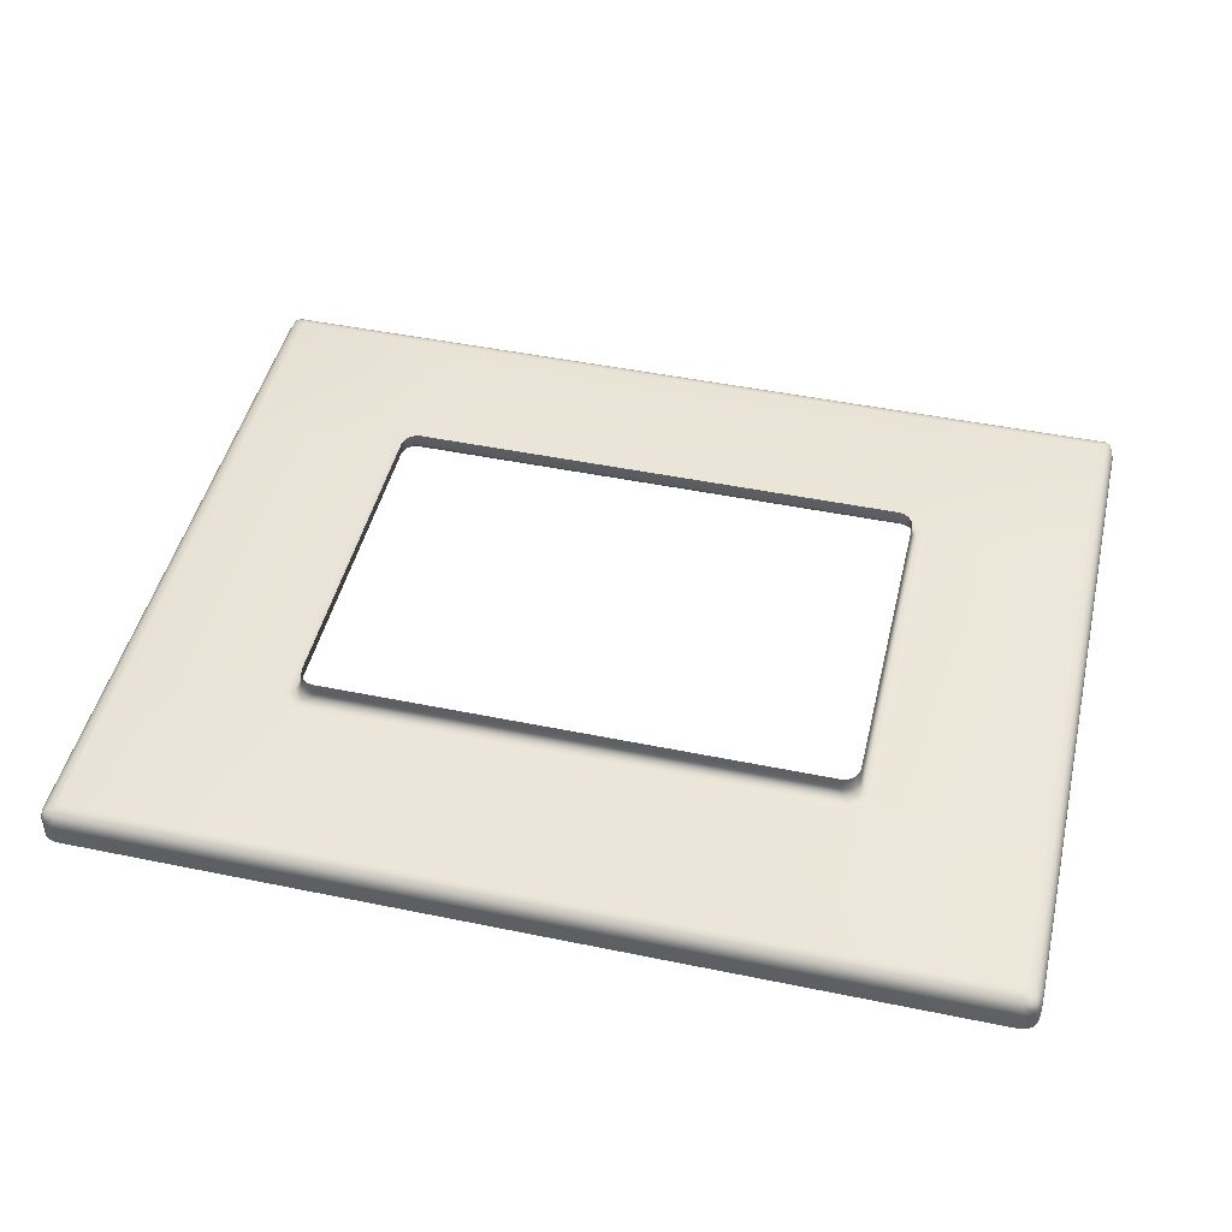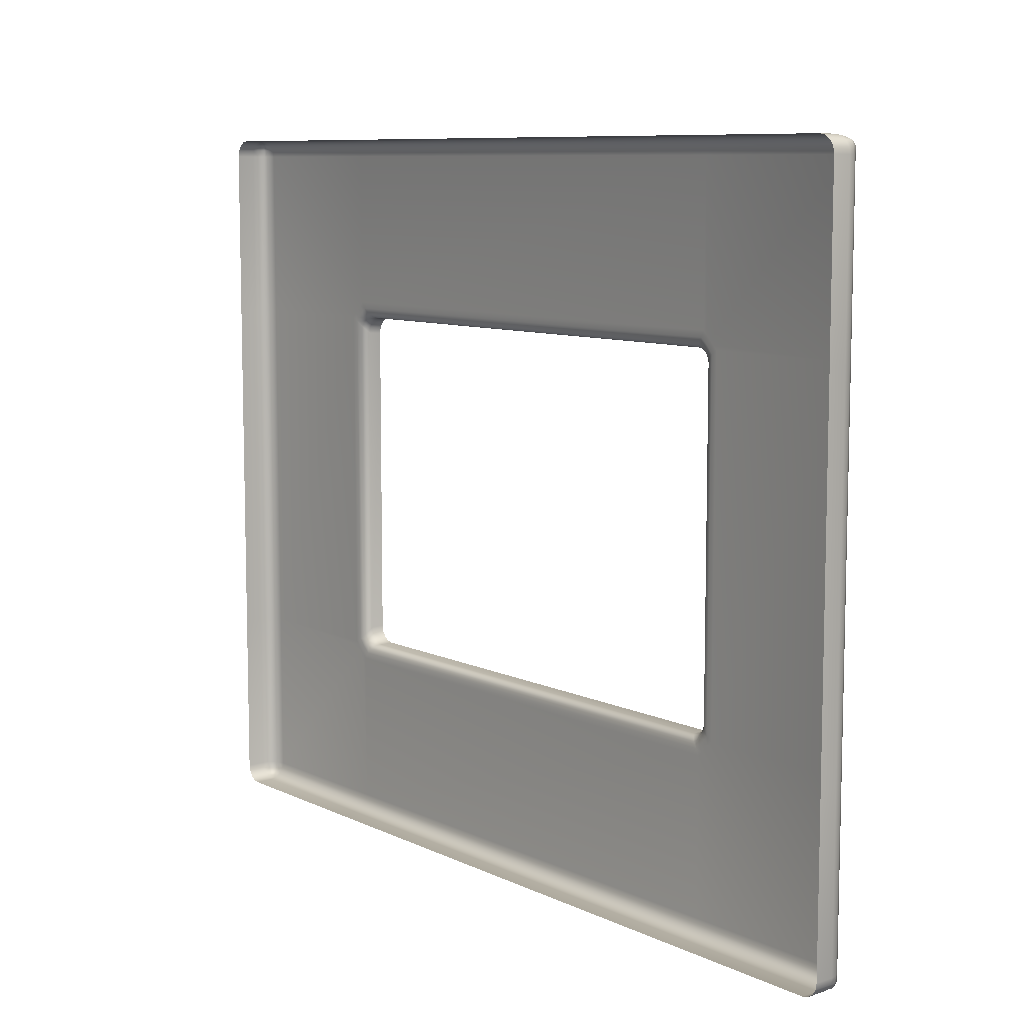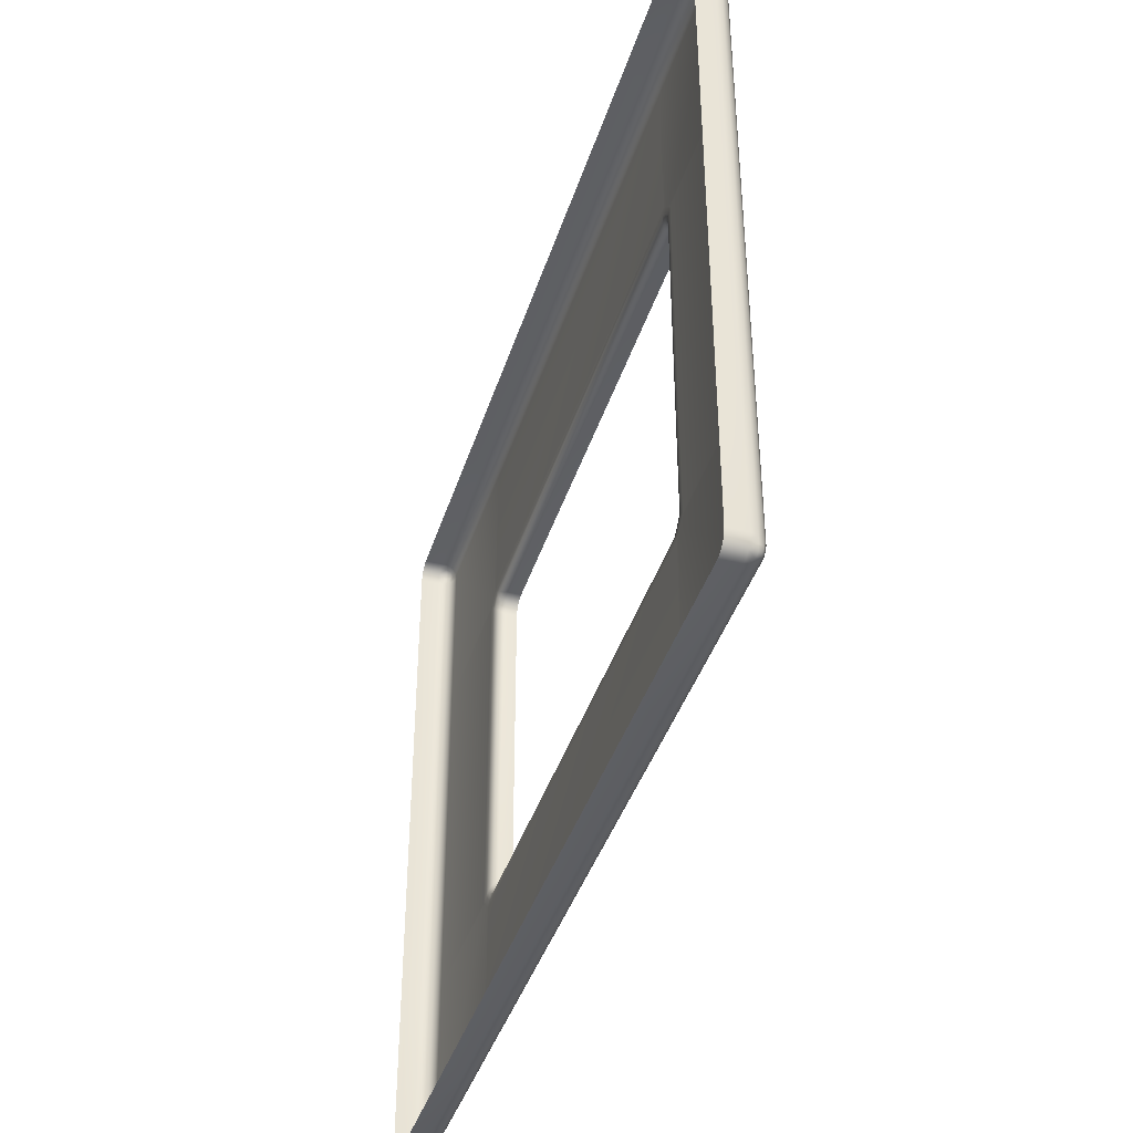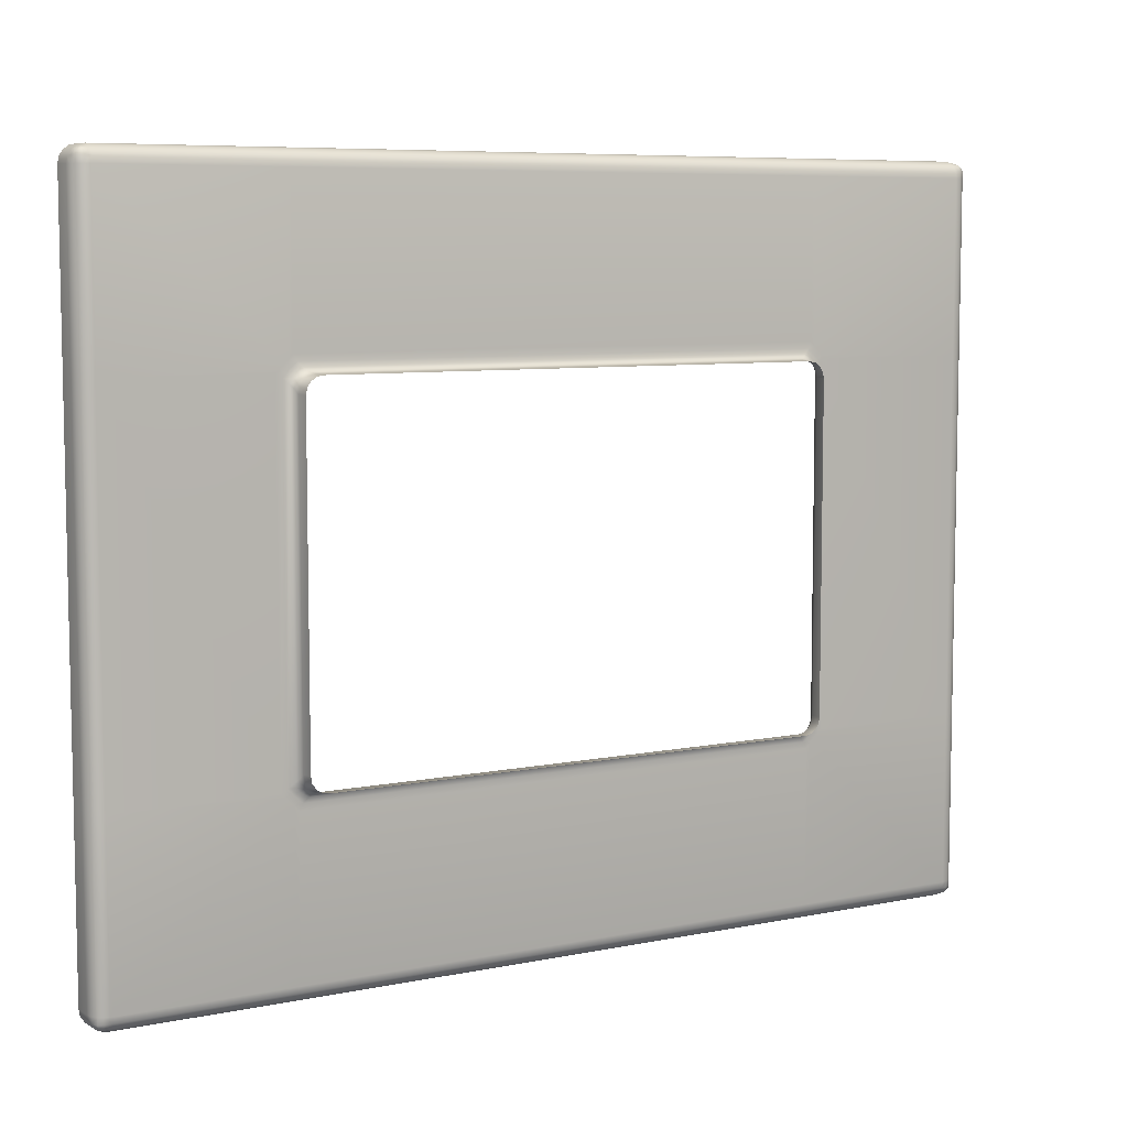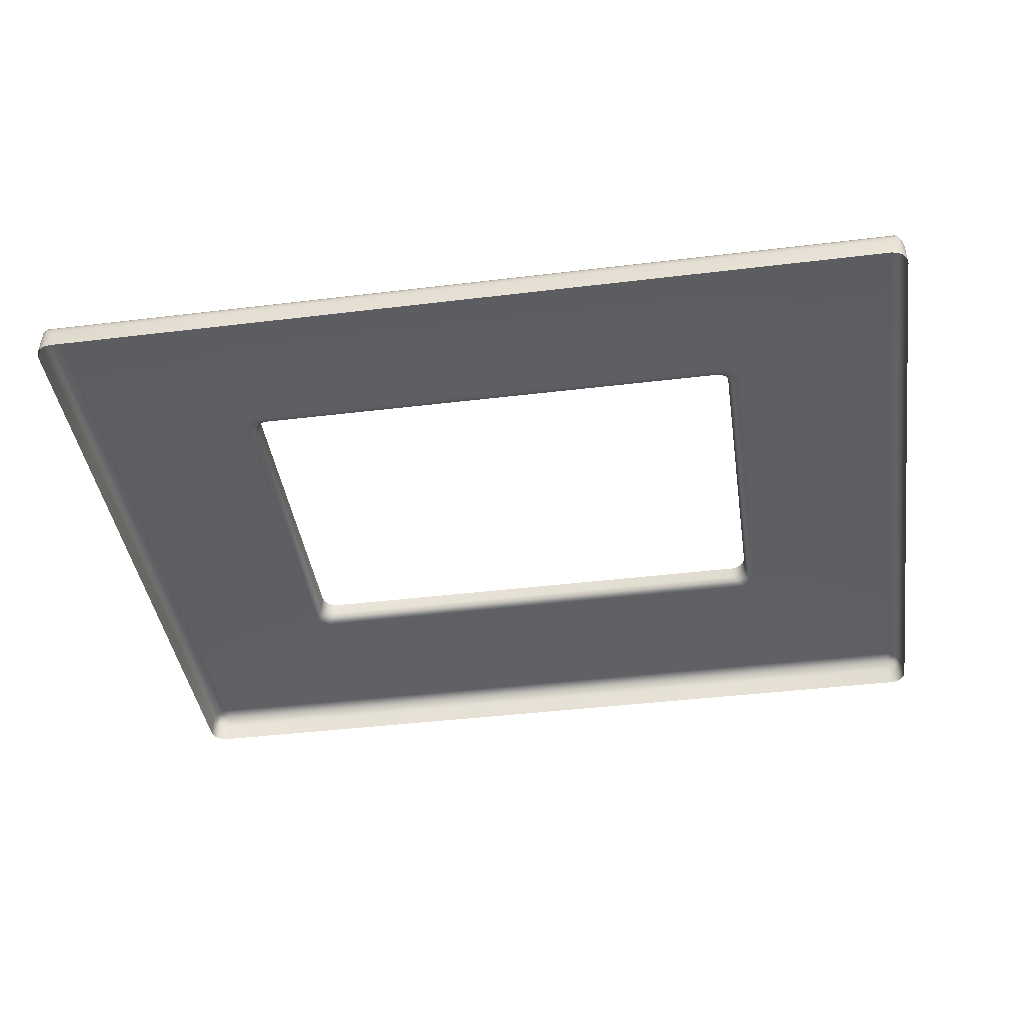
<metadata>
{"format":"obj","ext":"obj","renderer":"f3d","projection":"perspective","resolution":1024,"background":"white","views":[{"elev":46.6,"azim":13.2,"up":"+Y"},{"elev":8.7,"azim":51.6,"up":"+Z"},{"elev":-41.0,"azim":72.9,"up":"+Z"},{"elev":7.2,"azim":149.4,"up":"+Z"},{"elev":-41.3,"azim":8.4,"up":"+Y"}]}
</metadata>
<code>
v -3.011 1.7 -3.102
v -3.011 1.7 3.102
v 1.511 1.7 -3.102
v 1.511 1.7 3.102
v -4.602 1.7 1.511
v 3.102 1.7 1.511
v -4.602 1.7 -1.511
v 3.102 1.7 -1.511
v -4.6 1.859 2.959
v -4.459 2 2.959
v -4.459 1.859 3.1
v -4.59 1.913 2.959
v -4.559 1.959 2.959
v -4.59 1.859 3.013
v -4.579 1.916 3.016
v -4.56 1.96 3.017
v -4.548 1.948 3.048
v -4.459 1.99 3.013
v -4.459 1.959 3.059
v -4.513 1.99 2.959
v -4.516 1.979 3.016
v -4.517 1.96 3.06
v -4.513 1.859 3.09
v -4.559 1.859 3.059
v -4.459 1.913 3.09
v -4.516 1.916 3.079
v -4.56 1.917 3.06
v -4.459 2 -2.959
v -4.6 1.859 -2.959
v -4.459 1.859 -3.1
v -4.513 1.99 -2.959
v -4.559 1.959 -2.959
v -4.459 1.99 -3.013
v -4.516 1.979 -3.016
v -4.56 1.96 -3.017
v -4.548 1.948 -3.048
v -4.59 1.859 -3.013
v -4.559 1.859 -3.059
v -4.59 1.913 -2.959
v -4.579 1.916 -3.016
v -4.56 1.917 -3.06
v -4.459 1.913 -3.09
v -4.459 1.959 -3.059
v -4.513 1.859 -3.09
v -4.516 1.916 -3.079
v -4.517 1.96 -3.06
v 2.959 2 -2.959
v 2.959 1.859 -3.1
v 3.1 1.859 -2.959
v 2.959 1.99 -3.013
v 2.959 1.959 -3.059
v 3.013 1.99 -2.959
v 3.016 1.979 -3.016
v 3.017 1.96 -3.06
v 3.048 1.948 -3.048
v 3.013 1.859 -3.09
v 3.059 1.859 -3.059
v 2.959 1.913 -3.09
v 3.016 1.916 -3.079
v 3.06 1.917 -3.06
v 3.09 1.913 -2.959
v 3.059 1.959 -2.959
v 3.09 1.859 -3.013
v 3.079 1.916 -3.016
v 3.06 1.96 -3.017
v 2.959 2 2.959
v 3.1 1.859 2.959
v 2.959 1.859 3.1
v 3.013 1.99 2.959
v 3.059 1.959 2.959
v 2.959 1.99 3.013
v 3.016 1.979 3.016
v 3.06 1.96 3.017
v 3.048 1.948 3.048
v 3.09 1.859 3.013
v 3.059 1.859 3.059
v 3.09 1.913 2.959
v 3.079 1.916 3.016
v 3.06 1.917 3.06
v 2.959 1.913 3.09
v 2.959 1.959 3.059
v 3.013 1.859 3.09
v 3.016 1.916 3.079
v 3.017 1.96 3.06
v 2.961 1.7 3.102
v 3.102 1.7 2.96
v 3.015 1.7 3.092
v 3.062 1.7 3.061
v 3.092 1.7 3.015
v -4.602 1.7 2.96
v -4.461 1.7 3.102
v -4.592 1.7 3.015
v -4.562 1.7 3.061
v -4.515 1.7 3.092
v -4.461 1.7 -3.102
v -4.602 1.7 -2.96
v -4.515 1.7 -3.092
v -4.562 1.7 -3.061
v -4.592 1.7 -3.015
v 3.102 1.7 -2.96
v 2.961 1.7 -3.102
v 3.092 1.7 -3.015
v 3.062 1.7 -3.061
v 3.015 1.7 -3.092
v 1.51 1.859 -3.1
v 1.51 2 -2.959
v 1.51 1.913 -3.09
v 1.51 1.959 -3.059
v 1.51 1.99 -3.013
v -3.01 2 -2.959
v -3.01 1.859 -3.1
v -3.01 1.99 -3.013
v -3.01 1.959 -3.059
v -3.01 1.913 -3.09
v 1.51 2 2.959
v 1.51 1.859 3.1
v 1.51 1.99 3.013
v 1.51 1.959 3.059
v 1.51 1.913 3.09
v -3.01 1.859 3.1
v -3.01 2 2.959
v -3.01 1.913 3.09
v -3.01 1.959 3.059
v -3.01 1.99 3.013
v -4.459 2 1.51
v -4.6 1.859 1.51
v -4.513 1.99 1.51
v -4.559 1.959 1.51
v -4.59 1.913 1.51
v 3.1 1.859 1.51
v 2.959 2 1.51
v 3.09 1.913 1.51
v 3.059 1.959 1.51
v 3.013 1.99 1.51
v -3.151 2 1.51
v -3.01 2.082 1.369
v -2.869 2.082 1.51
v -3.01 2 1.651
v -3.097 2.004 1.478
v -3.051 2.014 1.439
v -3.116 2 1.545
v -3.071 2.005 1.51
v -3.033 2.011 1.477
v -3.01 2.009 1.51
v -3 2.082 1.423
v -2.969 2.082 1.469
v -3.02 2.046 1.401
v -3.01 2.043 1.449
v -2.987 2.042 1.487
v -2.901 2.046 1.52
v -2.939 2.014 1.551
v -2.923 2.082 1.5
v -2.949 2.043 1.51
v -2.977 2.011 1.533
v -3.045 2 1.616
v -3.081 2 1.581
v -2.978 2.004 1.597
v -3.01 2.005 1.571
v -3.043 2.004 1.543
v 1.369 2.082 1.51
v 1.51 2.082 1.369
v 1.651 2 1.51
v 1.51 2 1.651
v 1.423 2.082 1.5
v 1.469 2.082 1.469
v 1.401 2.046 1.52
v 1.449 2.043 1.51
v 1.487 2.042 1.487
v 1.51 2.009 1.51
v 1.52 2.046 1.401
v 1.551 2.014 1.439
v 1.5 2.082 1.423
v 1.51 2.043 1.449
v 1.533 2.011 1.477
v 1.616 2 1.545
v 1.581 2 1.581
v 1.597 2.004 1.478
v 1.571 2.005 1.51
v 1.543 2.004 1.543
v 1.478 2.004 1.597
v 1.439 2.014 1.551
v 1.545 2 1.616
v 1.51 2.005 1.571
v 1.477 2.011 1.533
v 2.959 2 -1.51
v 3.1 1.859 -1.51
v 3.013 1.99 -1.51
v 3.059 1.959 -1.51
v 3.09 1.913 -1.51
v -4.459 2 -1.51
v -4.6 1.859 -1.51
v -4.513 1.99 -1.51
v -4.559 1.959 -1.51
v -4.59 1.913 -1.51
v -2.869 2.082 -1.51
v -3.01 2.082 -1.369
v -3.151 2 -1.51
v -3.01 2 -1.651
v -2.923 2.082 -1.5
v -2.969 2.082 -1.469
v -2.901 2.046 -1.52
v -2.949 2.043 -1.51
v -2.987 2.042 -1.487
v -3.01 2.009 -1.51
v -3.02 2.046 -1.401
v -3.051 2.014 -1.439
v -3 2.082 -1.423
v -3.01 2.043 -1.449
v -3.033 2.011 -1.477
v -3.116 2 -1.545
v -3.081 2 -1.581
v -3.097 2.004 -1.478
v -3.071 2.005 -1.51
v -3.043 2.004 -1.543
v -2.978 2.004 -1.597
v -2.939 2.014 -1.551
v -3.045 2 -1.616
v -3.01 2.005 -1.571
v -2.977 2.011 -1.533
v 1.651 2 -1.51
v 1.51 2.082 -1.369
v 1.369 2.082 -1.51
v 1.51 2 -1.651
v 1.597 2.004 -1.478
v 1.551 2.014 -1.439
v 1.616 2 -1.545
v 1.571 2.005 -1.51
v 1.533 2.011 -1.477
v 1.51 2.009 -1.51
v 1.5 2.082 -1.423
v 1.469 2.082 -1.469
v 1.52 2.046 -1.401
v 1.51 2.043 -1.449
v 1.487 2.042 -1.487
v 1.401 2.046 -1.52
v 1.439 2.014 -1.551
v 1.423 2.082 -1.5
v 1.449 2.043 -1.51
v 1.477 2.011 -1.533
v 1.545 2 -1.616
v 1.581 2 -1.581
v 1.478 2.004 -1.597
v 1.51 2.005 -1.571
v 1.543 2.004 -1.543
v -2.86 2.189 1.504
v -3.001 2.189 1.363
v -2.914 2.189 1.494
v -2.96 2.189 1.463
v -2.991 2.189 1.417
v 1.501 2.189 1.363
v 1.36 2.189 1.504
v 1.491 2.189 1.417
v 1.46 2.189 1.463
v 1.414 2.189 1.494
v -3.001 2.189 -1.363
v -2.86 2.189 -1.504
v -2.991 2.189 -1.417
v -2.96 2.189 -1.463
v -2.914 2.189 -1.494
v 1.36 2.189 -1.504
v 1.501 2.189 -1.363
v 1.414 2.189 -1.494
v 1.46 2.189 -1.463
v 1.491 2.189 -1.417
f 48 101 3
f 182 66 176
f 10 121 155
f 28 210 211
f 241 47 240
f 223 106 110
f 29 96 7
f 5 90 9
f 4 85 68
f 115 163 138
f 135 197 190
f 120 2 4
f 1 95 30
f 3 1 111
f 131 185 220
f 67 86 6
f 8 100 49
f 7 5 126
f 246 255 196
f 6 8 186
f 261 250 161
f 195 256 260
f 251 245 137
f 14 15 12
f 15 16 13
f 24 27 15
f 15 27 17
f 20 21 18
f 21 22 19
f 13 16 21
f 21 16 17
f 25 26 23
f 26 27 24
f 19 22 26
f 26 22 17
f 33 34 31
f 34 35 32
f 43 46 34
f 34 46 36
f 39 40 37
f 40 41 38
f 32 35 40
f 40 35 36
f 44 45 42
f 45 46 43
f 38 41 45
f 45 41 36
f 52 53 50
f 53 54 51
f 62 65 53
f 53 65 55
f 58 59 56
f 59 60 57
f 51 54 59
f 59 54 55
f 63 64 61
f 64 65 62
f 57 60 64
f 64 60 55
f 71 72 69
f 72 73 70
f 81 84 72
f 72 84 74
f 77 78 75
f 78 79 76
f 70 73 78
f 78 73 74
f 82 83 80
f 83 84 81
f 76 79 83
f 83 79 74
f 141 142 139
f 139 142 143
f 156 159 142
f 142 159 144
f 147 148 145
f 148 149 146
f 140 143 148
f 143 144 149
f 152 153 150
f 153 154 151
f 146 149 153
f 149 144 154
f 157 158 155
f 158 159 156
f 157 151 154
f 158 154 144
f 166 167 164
f 167 168 165
f 181 184 167
f 184 169 168
f 172 173 170
f 173 174 171
f 165 168 173
f 168 169 174
f 177 178 175
f 178 179 176
f 177 171 174
f 178 174 169
f 182 183 180
f 180 183 184
f 176 179 183
f 183 179 169
f 201 202 199
f 202 203 200
f 216 219 202
f 219 204 203
f 207 208 205
f 208 209 206
f 200 203 208
f 203 204 209
f 212 213 210
f 213 214 211
f 212 206 209
f 213 209 204
f 217 218 215
f 215 218 219
f 211 214 218
f 218 214 204
f 226 227 224
f 224 227 228
f 241 244 227
f 227 244 229
f 232 233 230
f 233 234 231
f 225 228 233
f 228 229 234
f 237 238 235
f 238 239 236
f 231 234 238
f 234 229 239
f 242 243 240
f 243 244 241
f 242 236 239
f 243 239 229
f 122 25 11
f 123 19 25
f 124 18 19
f 121 10 18
f 90 92 14
f 92 93 24
f 94 23 24
f 91 11 23
f 127 20 10
f 128 13 20
f 129 12 13
f 126 9 12
f 95 97 44
f 97 98 38
f 99 37 38
f 96 29 37
f 112 33 28
f 113 43 33
f 114 42 43
f 111 30 42
f 100 102 63
f 102 103 57
f 104 56 57
f 101 48 56
f 187 52 47
f 188 62 52
f 189 61 62
f 186 49 61
f 85 87 82
f 87 88 76
f 89 75 76
f 86 67 75
f 50 109 106
f 51 108 109
f 58 107 108
f 48 105 107
f 109 112 110
f 108 113 112
f 107 114 113
f 105 111 114
f 80 119 116
f 81 118 119
f 71 117 118
f 66 115 117
f 116 119 122
f 118 123 122
f 118 117 124
f 115 121 124
f 192 127 125
f 193 128 127
f 194 129 128
f 191 126 129
f 69 134 131
f 70 133 134
f 77 132 133
f 67 130 132
f 205 147 136
f 205 206 140
f 206 212 139
f 212 197 135
f 220 224 177
f 224 225 171
f 225 232 170
f 221 161 170
f 150 166 160
f 150 151 181
f 151 157 180
f 157 138 163
f 134 187 185
f 133 188 187
f 132 189 188
f 130 186 189
f 31 192 190
f 32 193 192
f 39 194 193
f 29 191 194
f 198 215 242
f 215 216 236
f 216 201 235
f 195 222 235
f 257 207 196
f 257 258 200
f 258 259 199
f 259 256 195
f 221 230 264
f 231 263 264
f 237 262 263
f 222 260 262
f 252 172 161
f 252 253 165
f 253 254 164
f 254 251 160
f 136 145 249
f 146 248 249
f 152 247 248
f 137 245 247
f 11 91 2
f 105 48 3
f 182 163 115
f 66 175 176
f 66 182 115
f 175 66 131
f 131 162 175
f 141 125 10
f 125 141 135
f 10 155 156
f 155 121 138
f 156 141 10
f 210 28 190
f 217 198 110
f 28 211 217
f 190 197 210
f 217 110 28
f 47 241 226
f 226 220 185
f 240 47 106
f 106 223 240
f 47 226 185
f 198 223 110
f 191 29 7
f 126 5 9
f 116 4 68
f 121 115 138
f 125 135 190
f 116 120 4
f 111 1 30
f 105 3 111
f 162 131 220
f 130 67 6
f 186 8 49
f 191 7 126
f 136 246 196
f 130 6 186
f 221 261 161
f 222 195 260
f 160 251 137
f 9 14 12
f 12 15 13
f 14 24 15
f 16 15 17
f 10 20 18
f 18 21 19
f 20 13 21
f 22 21 17
f 11 25 23
f 23 26 24
f 25 19 26
f 27 26 17
f 28 33 31
f 31 34 32
f 33 43 34
f 35 34 36
f 29 39 37
f 37 40 38
f 39 32 40
f 41 40 36
f 30 44 42
f 42 45 43
f 44 38 45
f 46 45 36
f 47 52 50
f 50 53 51
f 52 62 53
f 54 53 55
f 48 58 56
f 56 59 57
f 58 51 59
f 60 59 55
f 49 63 61
f 61 64 62
f 63 57 64
f 65 64 55
f 66 71 69
f 69 72 70
f 71 81 72
f 73 72 74
f 67 77 75
f 75 78 76
f 77 70 78
f 79 78 74
f 68 82 80
f 80 83 81
f 82 76 83
f 84 83 74
f 135 141 139
f 140 139 143
f 141 156 142
f 143 142 144
f 136 147 145
f 145 148 146
f 147 140 148
f 148 143 149
f 137 152 150
f 150 153 151
f 152 146 153
f 153 149 154
f 138 157 155
f 155 158 156
f 158 157 154
f 159 158 144
f 160 166 164
f 164 167 165
f 166 181 167
f 167 184 168
f 161 172 170
f 170 173 171
f 172 165 173
f 173 168 174
f 162 177 175
f 175 178 176
f 178 177 174
f 179 178 169
f 163 182 180
f 181 180 184
f 182 176 183
f 184 183 169
f 195 201 199
f 199 202 200
f 201 216 202
f 202 219 203
f 196 207 205
f 205 208 206
f 207 200 208
f 208 203 209
f 197 212 210
f 210 213 211
f 213 212 209
f 214 213 204
f 198 217 215
f 216 215 219
f 217 211 218
f 219 218 204
f 220 226 224
f 225 224 228
f 226 241 227
f 228 227 229
f 221 232 230
f 230 233 231
f 232 225 233
f 233 228 234
f 222 237 235
f 235 238 236
f 237 231 238
f 238 234 239
f 223 242 240
f 240 243 241
f 243 242 239
f 244 243 229
f 120 122 11
f 122 123 25
f 123 124 19
f 124 121 18
f 9 90 14
f 14 92 24
f 93 94 24
f 94 91 23
f 125 127 10
f 127 128 20
f 128 129 13
f 129 126 12
f 30 95 44
f 44 97 38
f 98 99 38
f 99 96 37
f 110 112 28
f 112 113 33
f 113 114 43
f 114 111 42
f 49 100 63
f 63 102 57
f 103 104 57
f 104 101 56
f 185 187 47
f 187 188 52
f 188 189 62
f 189 186 61
f 68 85 82
f 82 87 76
f 88 89 76
f 89 86 75
f 47 50 106
f 50 51 109
f 51 58 108
f 58 48 107
f 106 109 110
f 109 108 112
f 108 107 113
f 107 105 114
f 68 80 116
f 80 81 119
f 81 71 118
f 71 66 117
f 120 116 122
f 119 118 122
f 123 118 124
f 117 115 124
f 190 192 125
f 192 193 127
f 193 194 128
f 194 191 129
f 66 69 131
f 69 70 134
f 70 77 133
f 77 67 132
f 196 205 136
f 147 205 140
f 140 206 139
f 139 212 135
f 162 220 177
f 177 224 171
f 171 225 170
f 232 221 170
f 137 150 160
f 166 150 181
f 181 151 180
f 180 157 163
f 131 134 185
f 134 133 187
f 133 132 188
f 132 130 189
f 28 31 190
f 31 32 192
f 32 39 193
f 39 29 194
f 223 198 242
f 242 215 236
f 236 216 235
f 201 195 235
f 255 257 196
f 207 257 200
f 200 258 199
f 199 259 195
f 261 221 264
f 230 231 264
f 231 237 263
f 237 222 262
f 250 252 161
f 172 252 165
f 165 253 164
f 164 254 160
f 246 136 249
f 145 146 249
f 146 152 248
f 152 137 247
f 120 11 2

</code>
